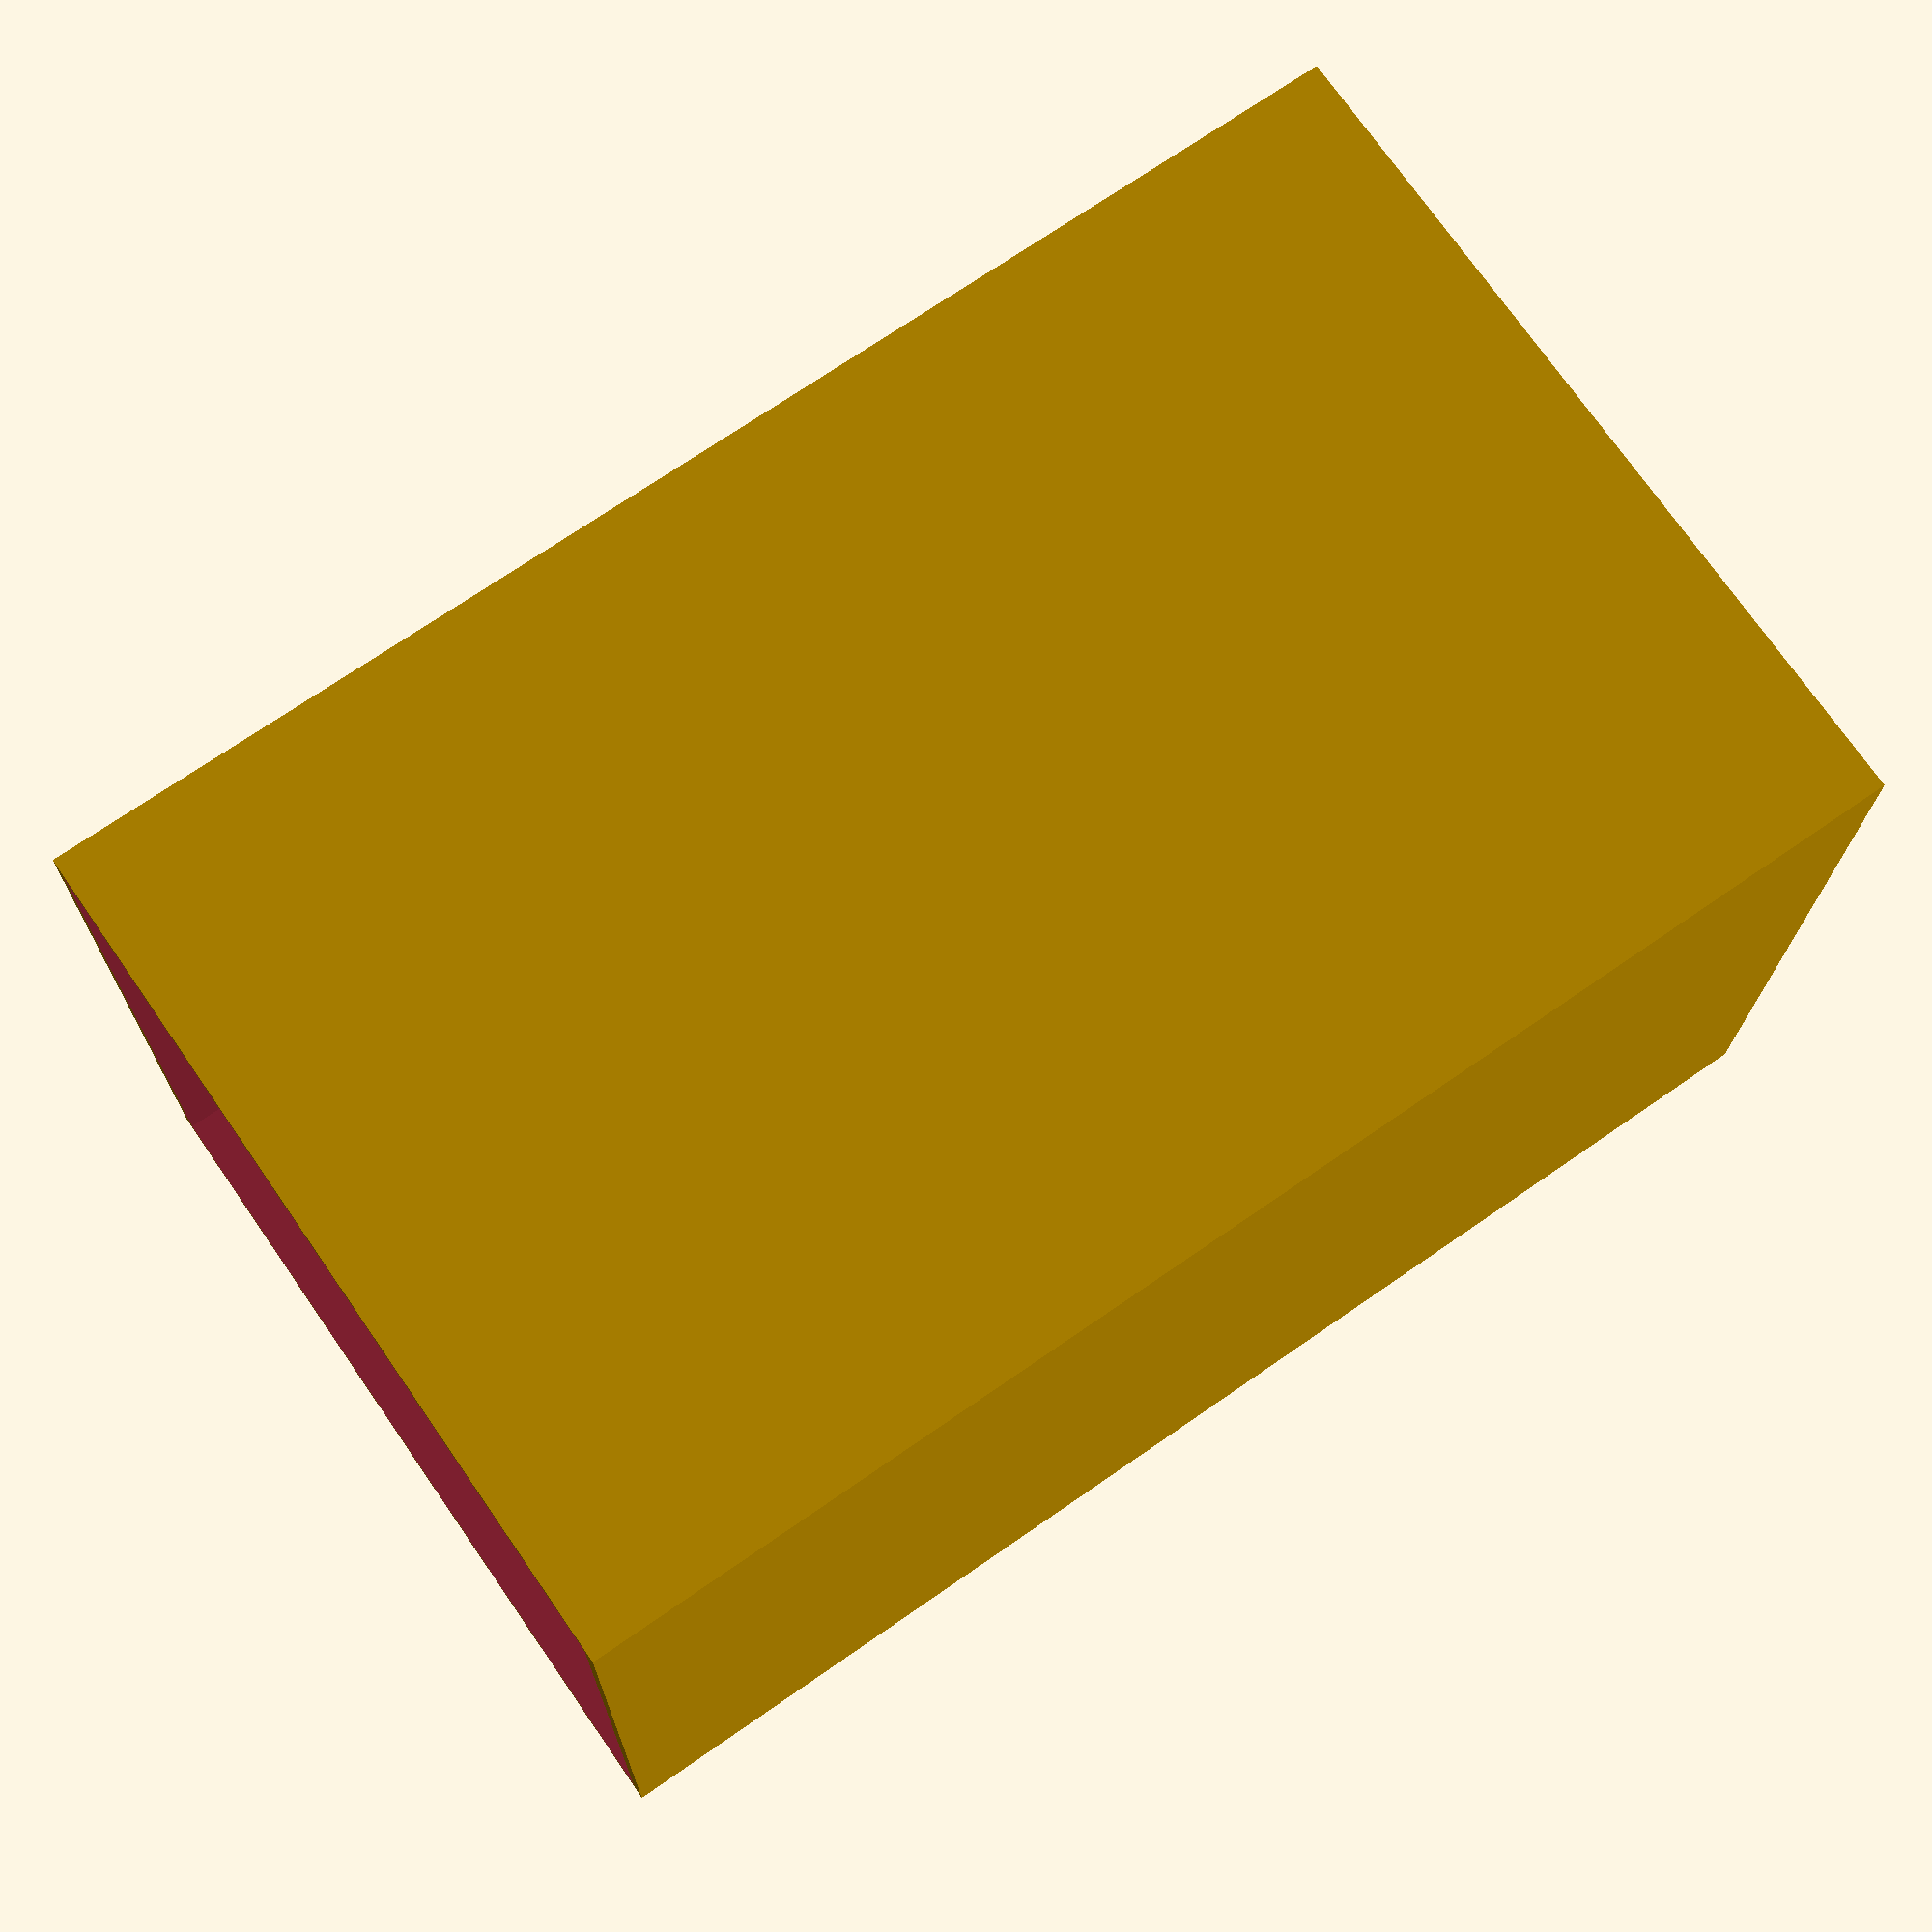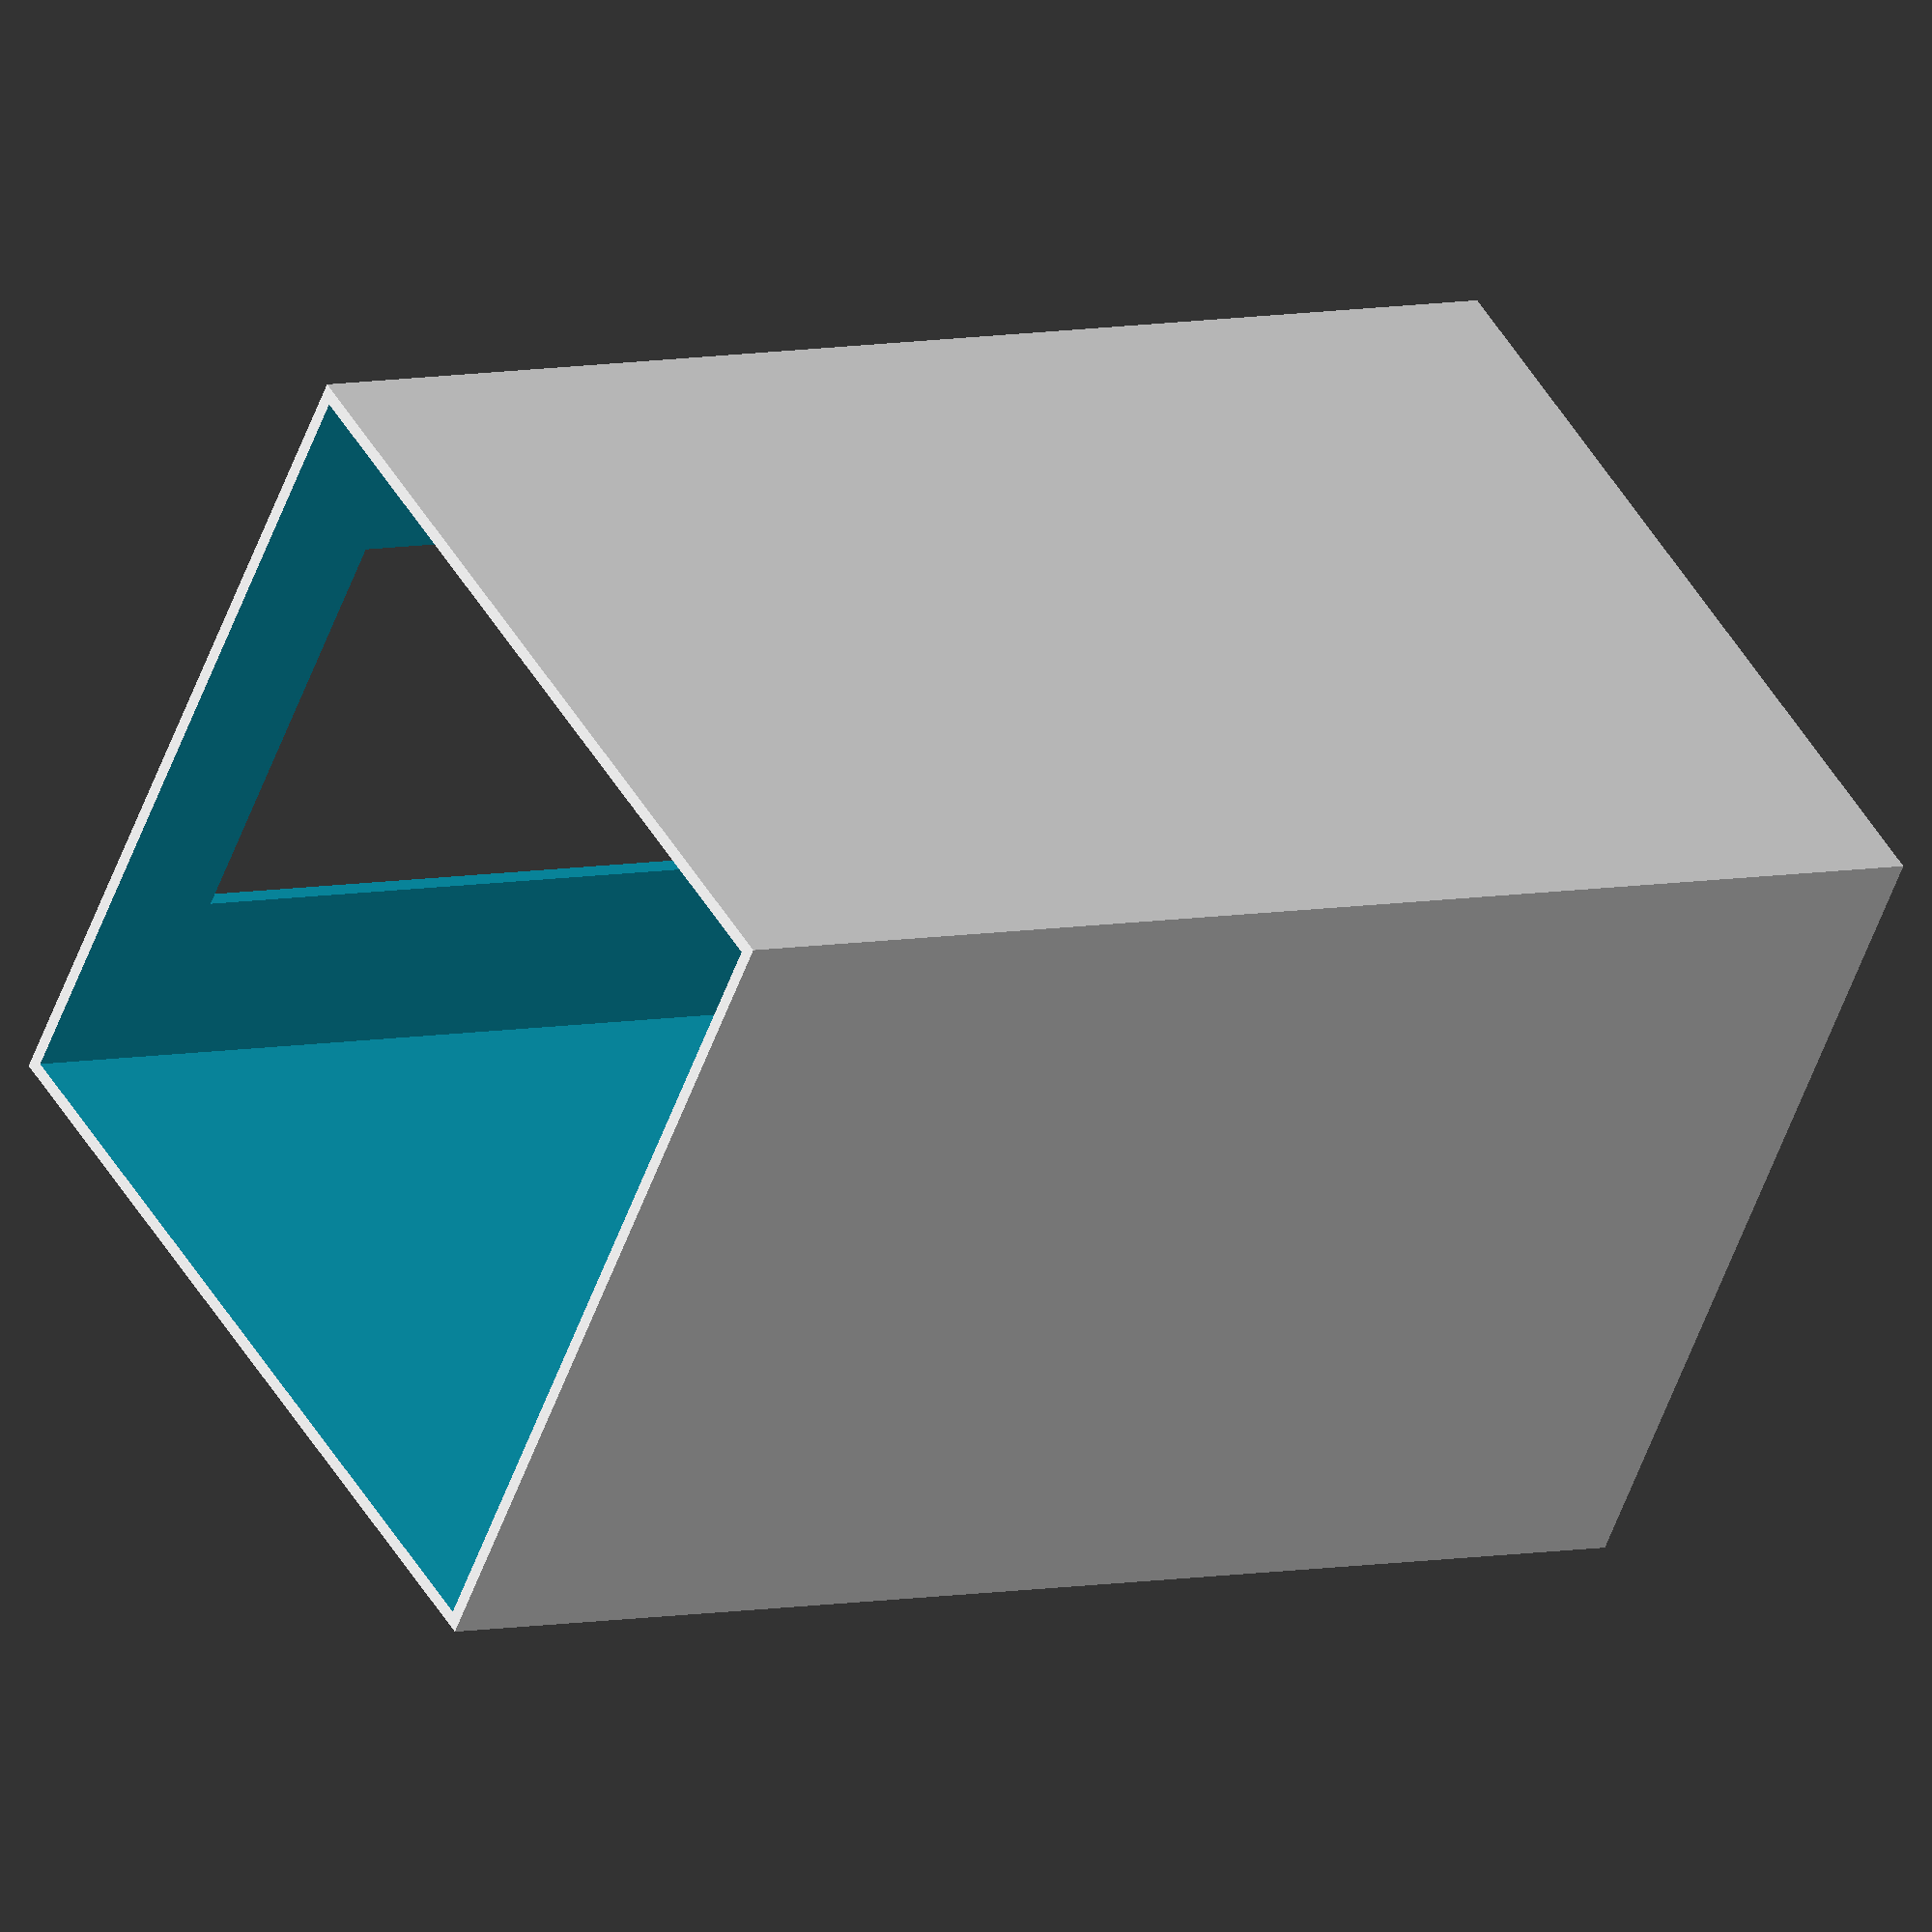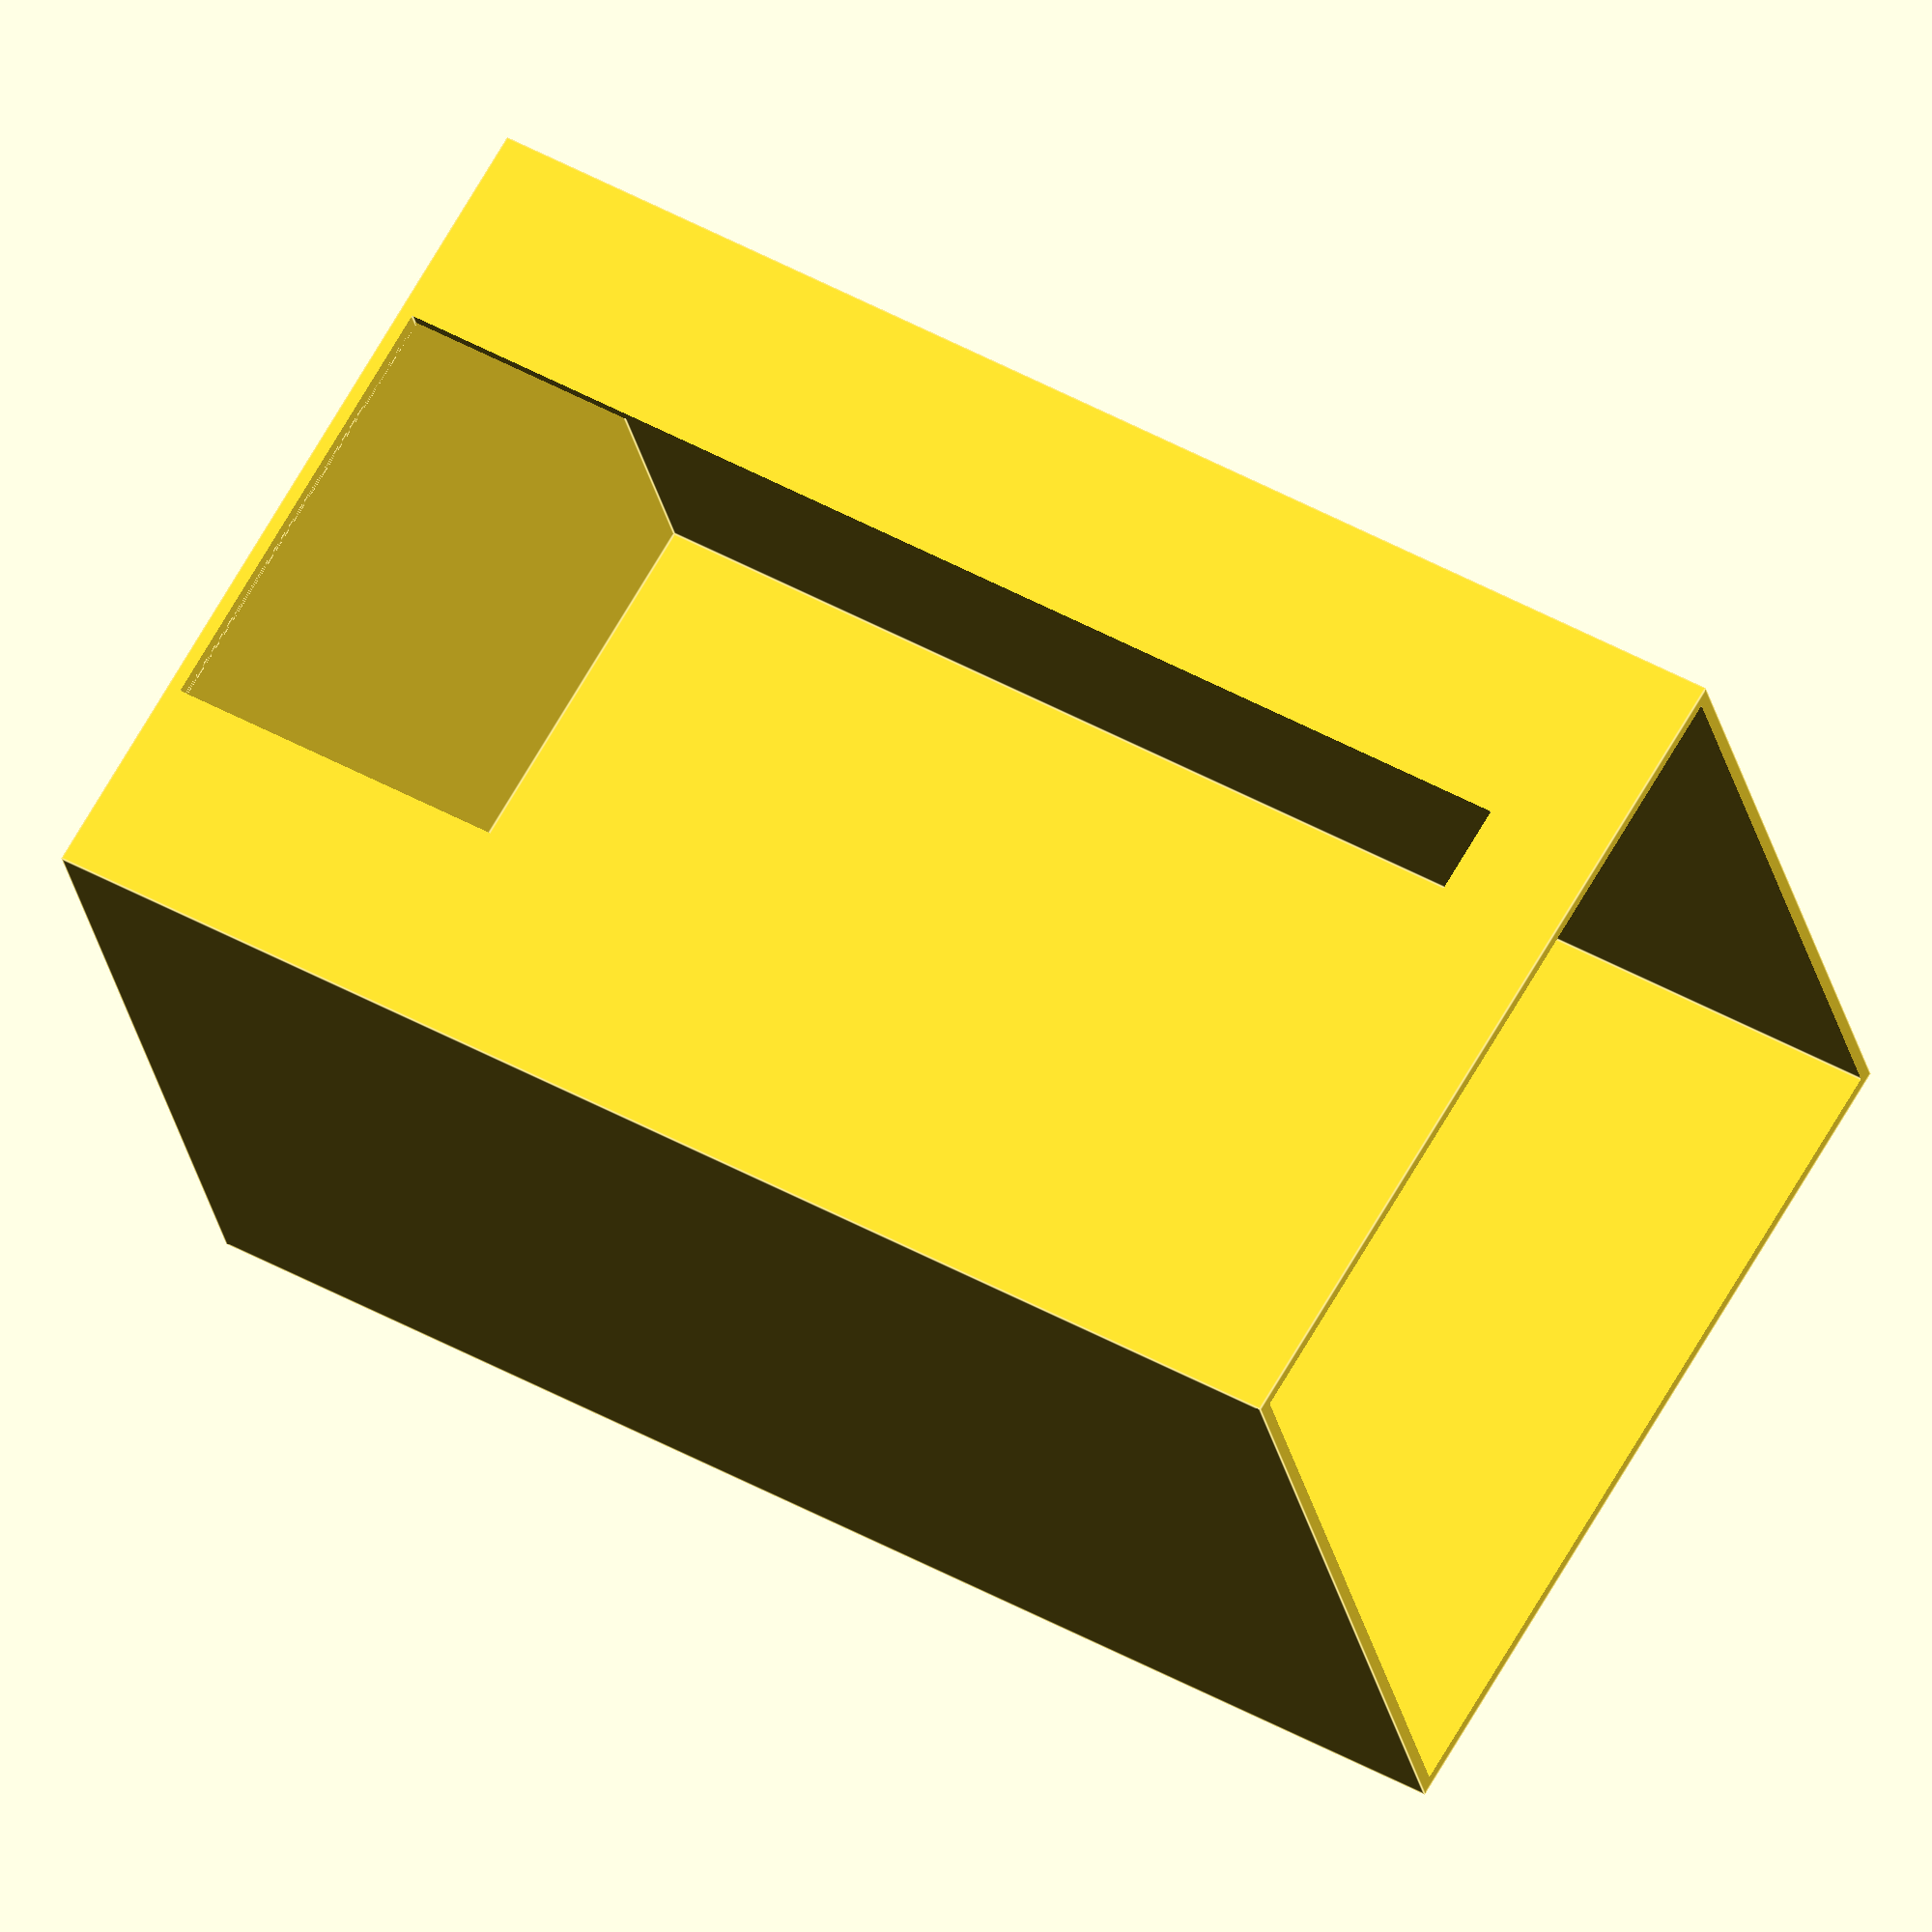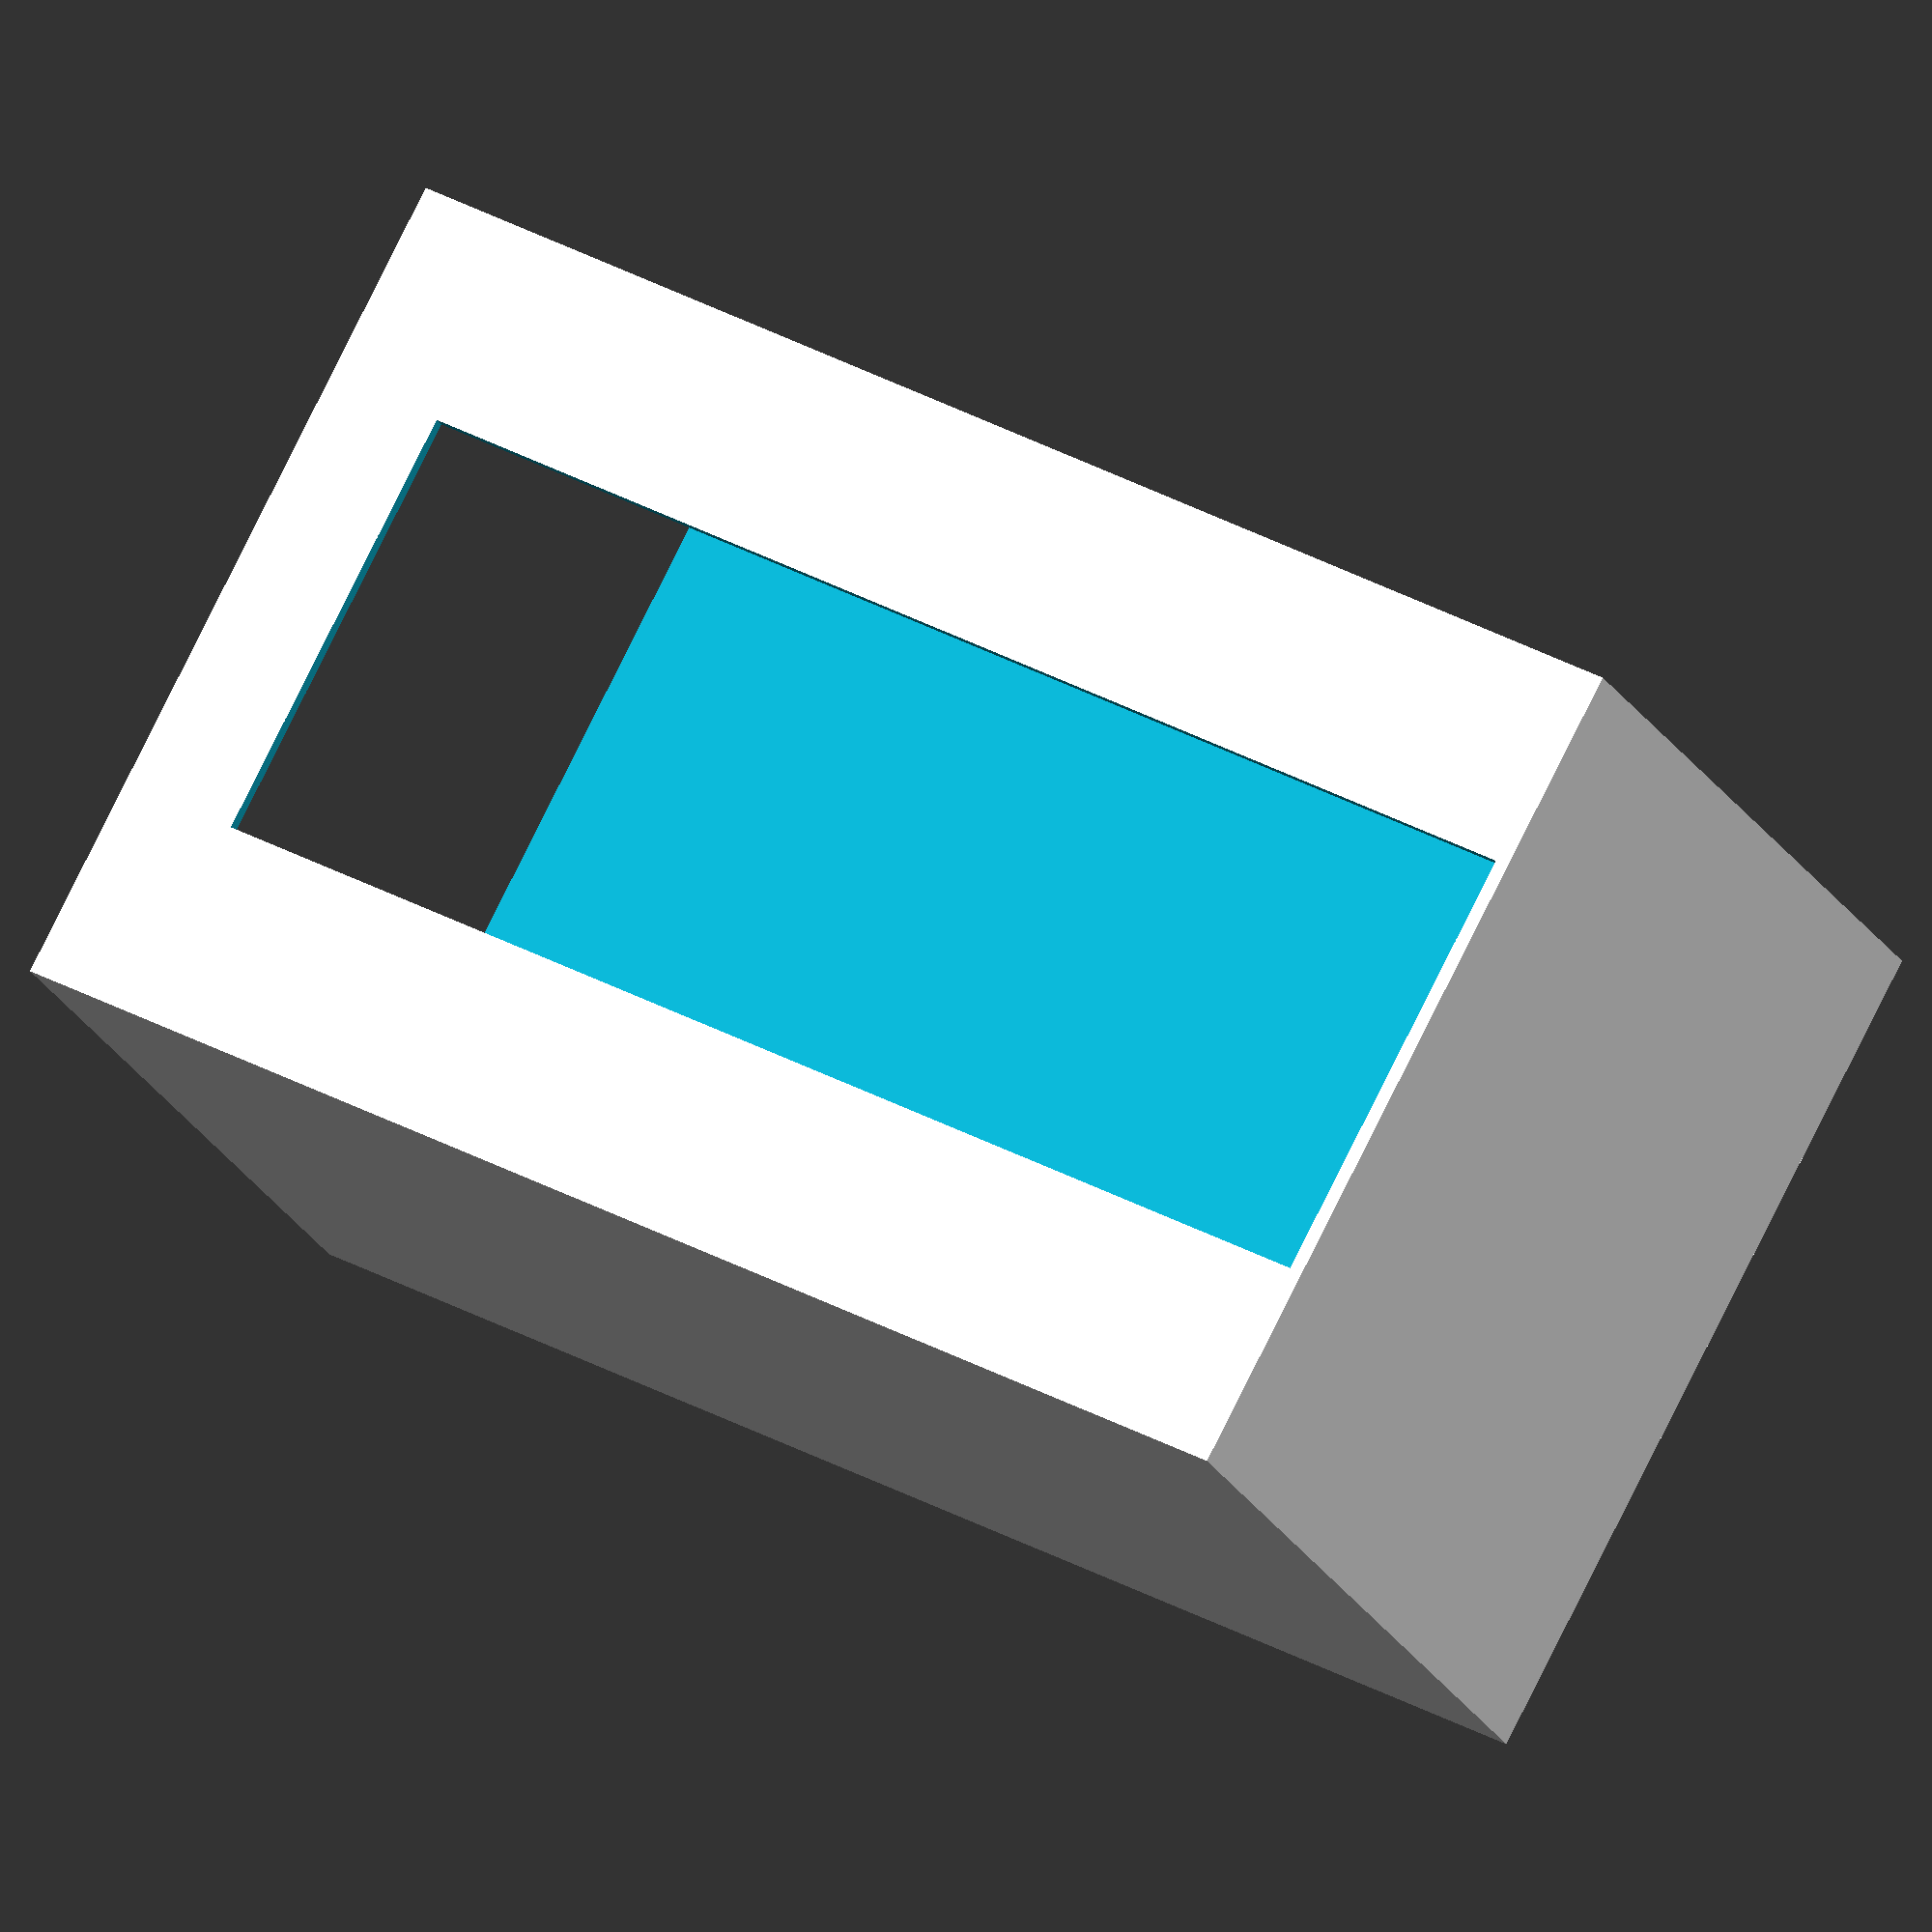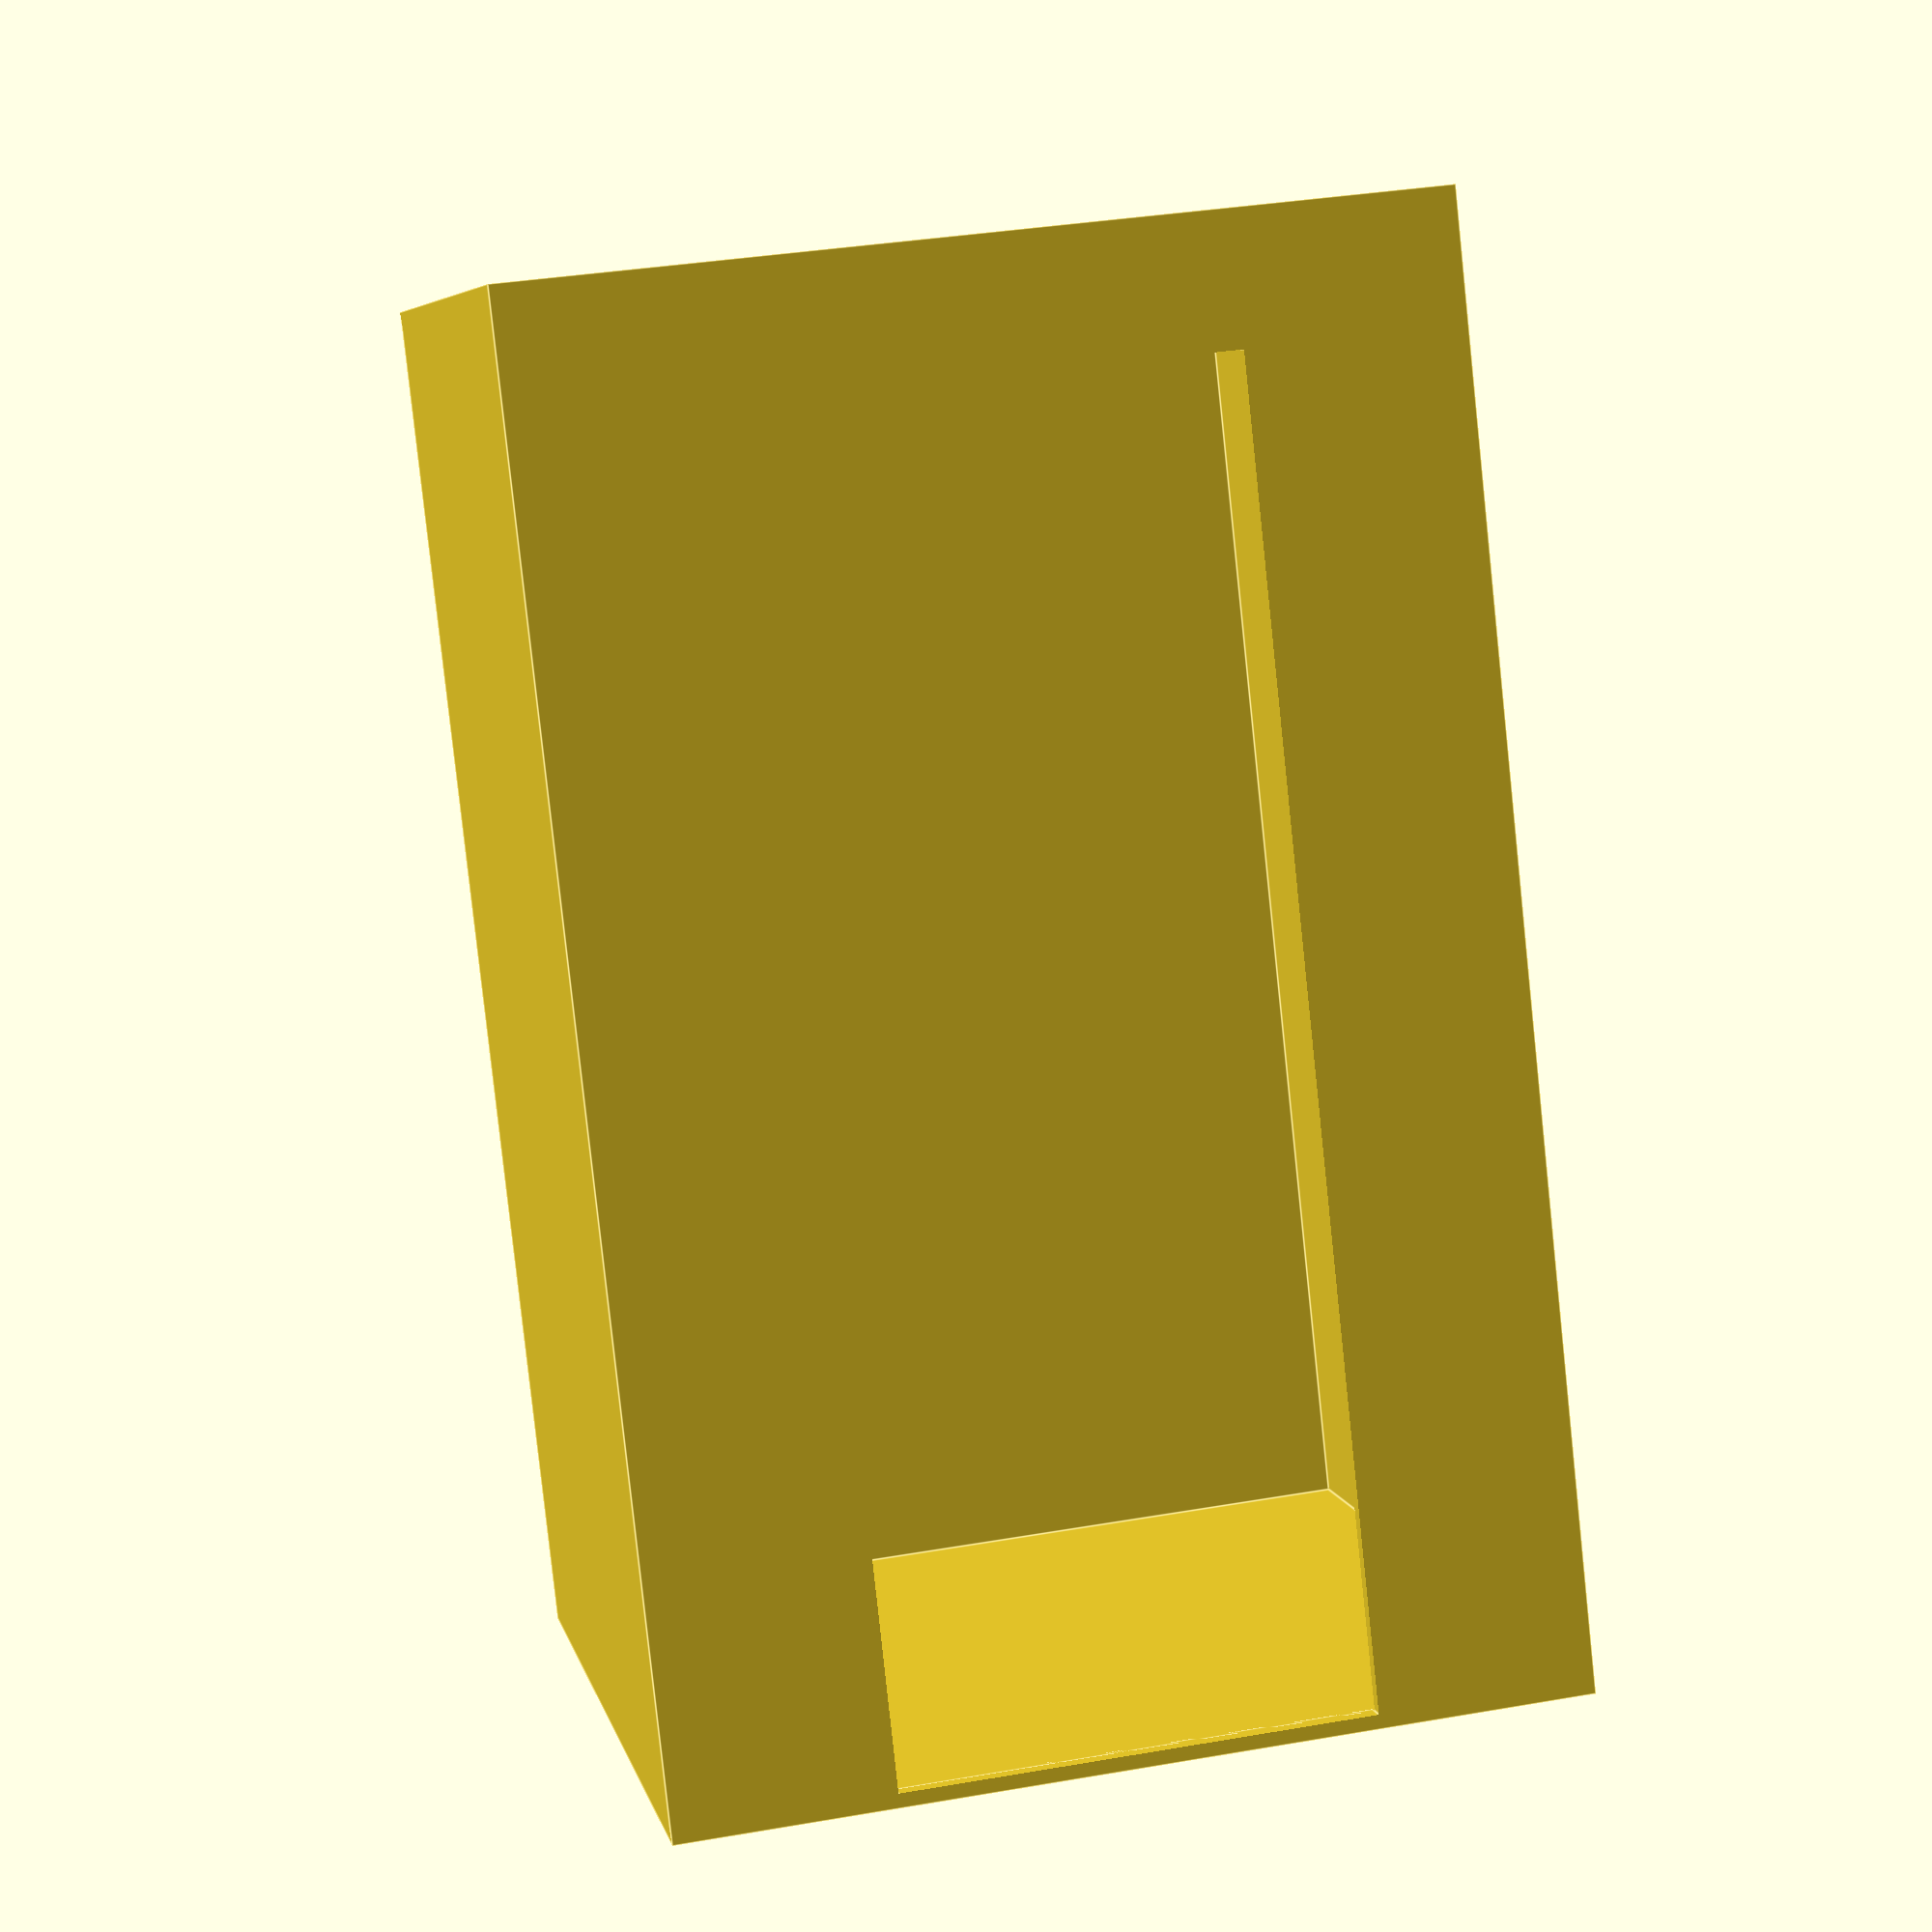
<openscad>
cabin_width=125;
cabin_height=200;
cabin_wall_thickness=2;
cabin_floor_thickness=2;
door_width=65;
door_height=180;

module cabin(cw=cabin_width,ch=cabin_height,ct=cabin_wall_thickness,cf=cabin_floor_thickness,dw=door_width,dh=door_height) {
    difference(){
            // cabin outer dimensions
            cube([cw,cw,ch],true);
            // cabin inner dimensions
            translate([0,0,cf])
                    cube([cw-(2*ct),cw-(2*ct),ch],true); 
            // doorway punch  
            translate([(ct-cabin_width)/2,0,cf-((ch-dh)/2)])
                cube([2*ct,dw,dh],true);
   }
}

cabin();

</openscad>
<views>
elev=288.5 azim=1.6 roll=55.2 proj=p view=solid
elev=174.2 azim=215.0 roll=125.9 proj=o view=wireframe
elev=313.6 azim=69.7 roll=302.4 proj=o view=edges
elev=141.9 azim=307.1 roll=56.0 proj=o view=wireframe
elev=82.7 azim=258.4 roll=6.1 proj=p view=edges
</views>
